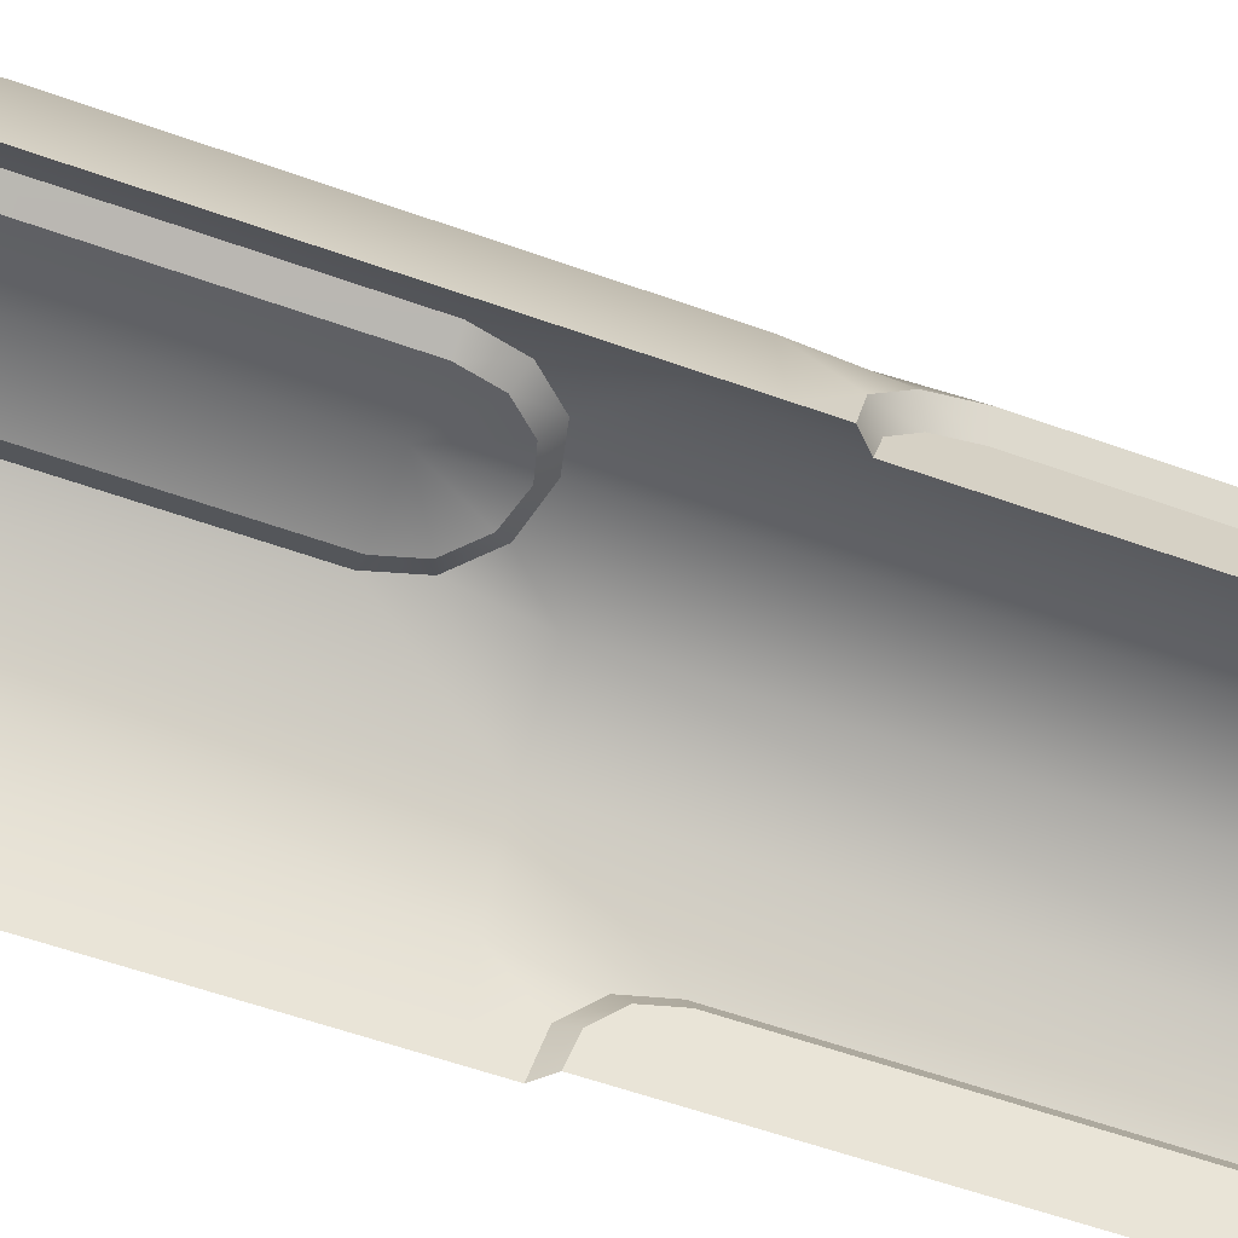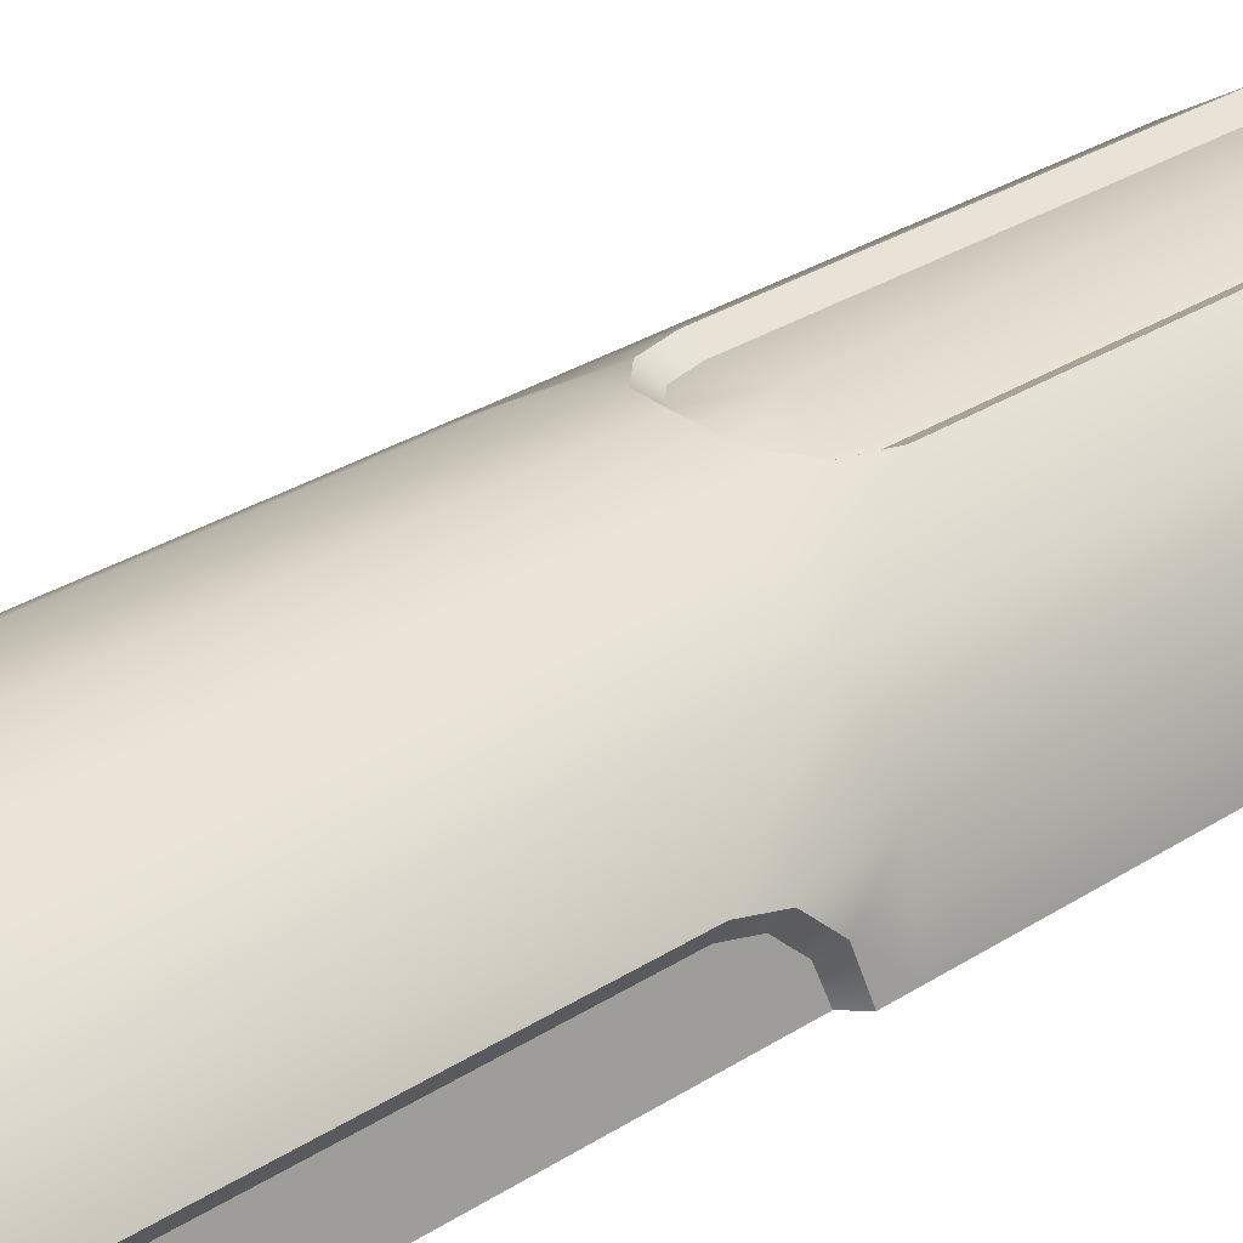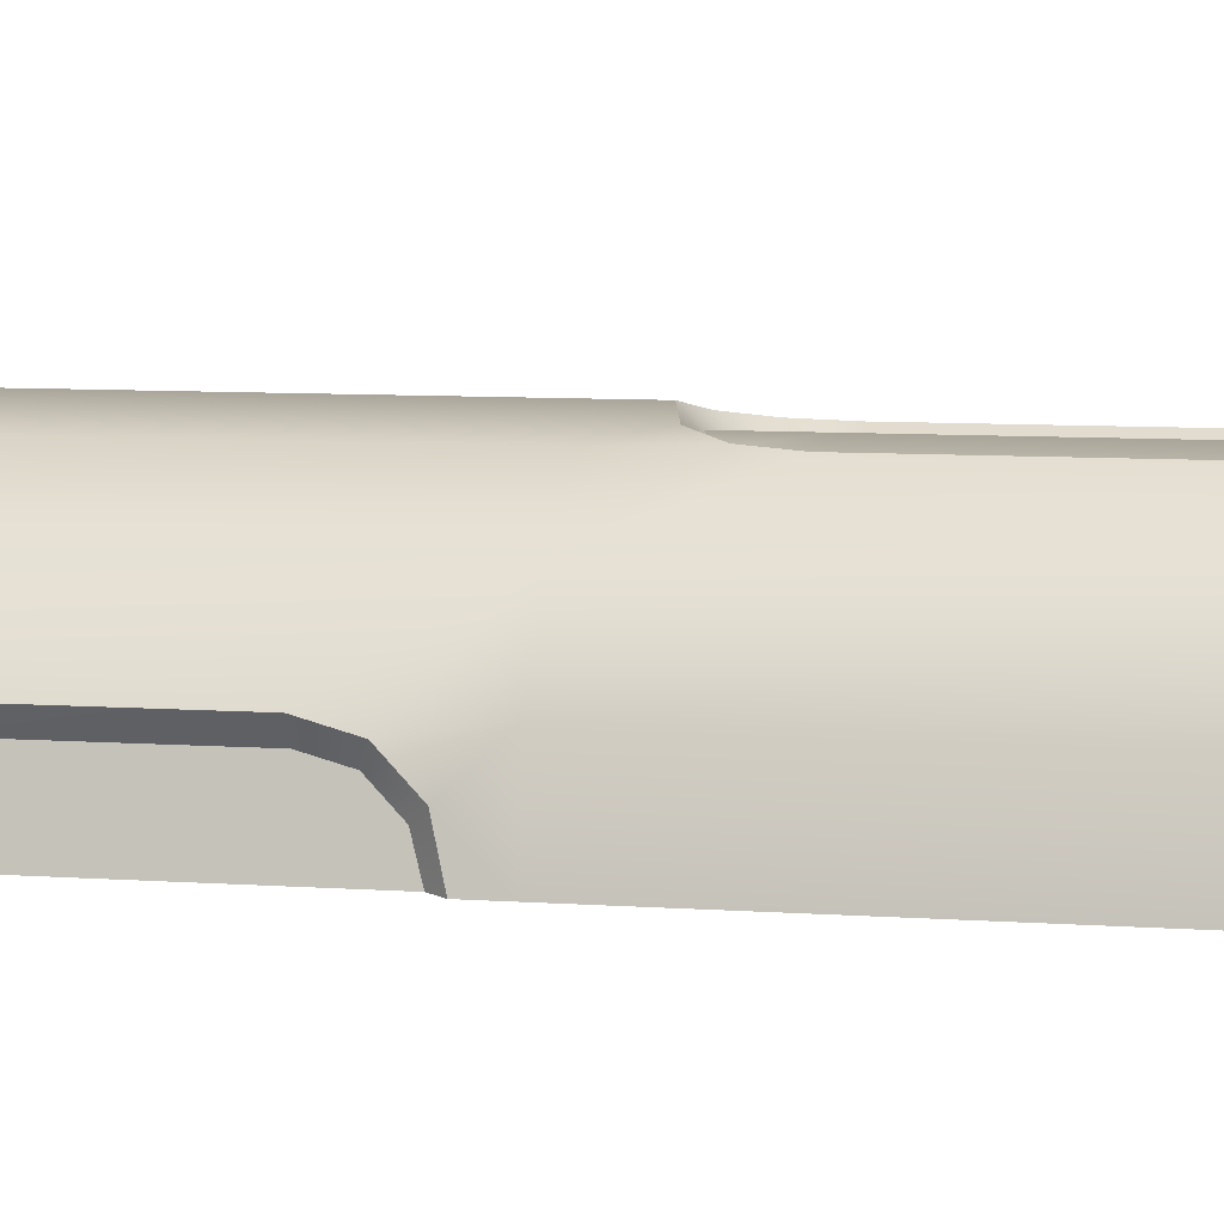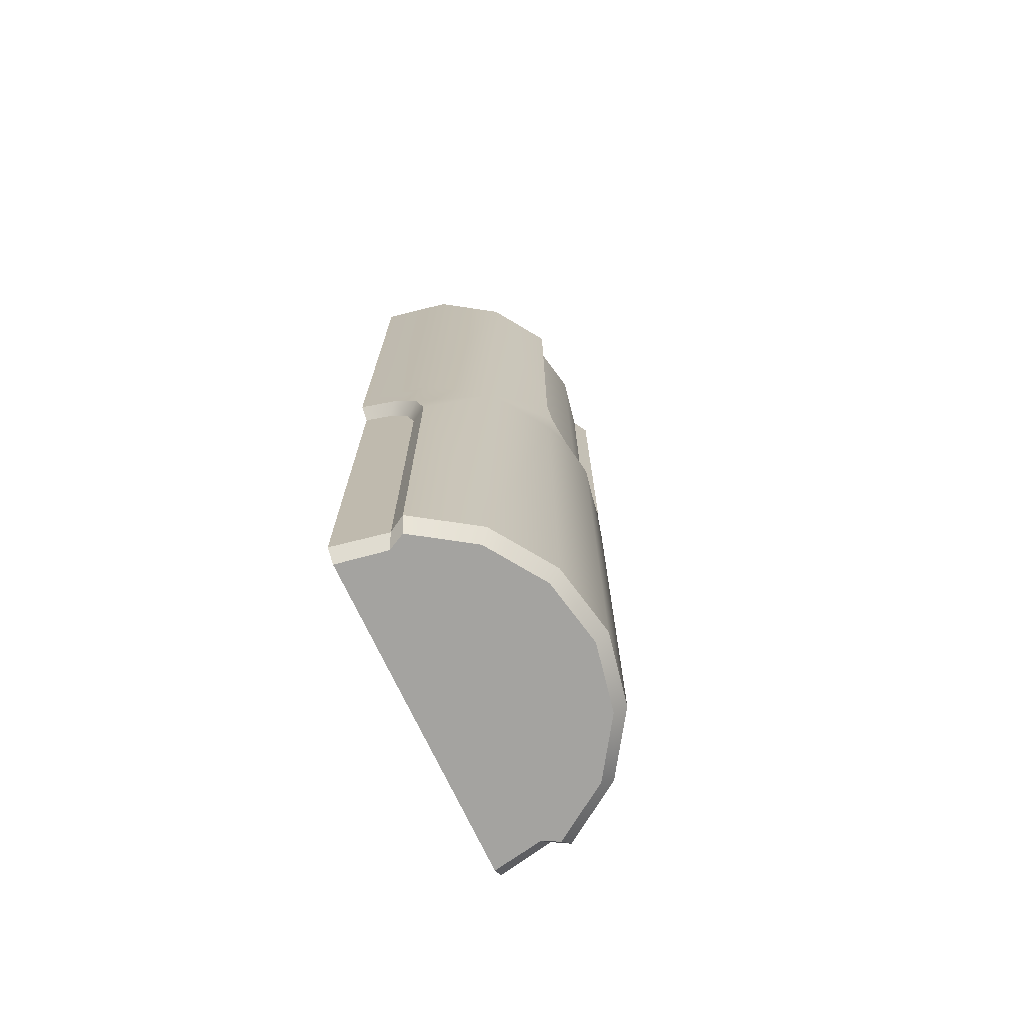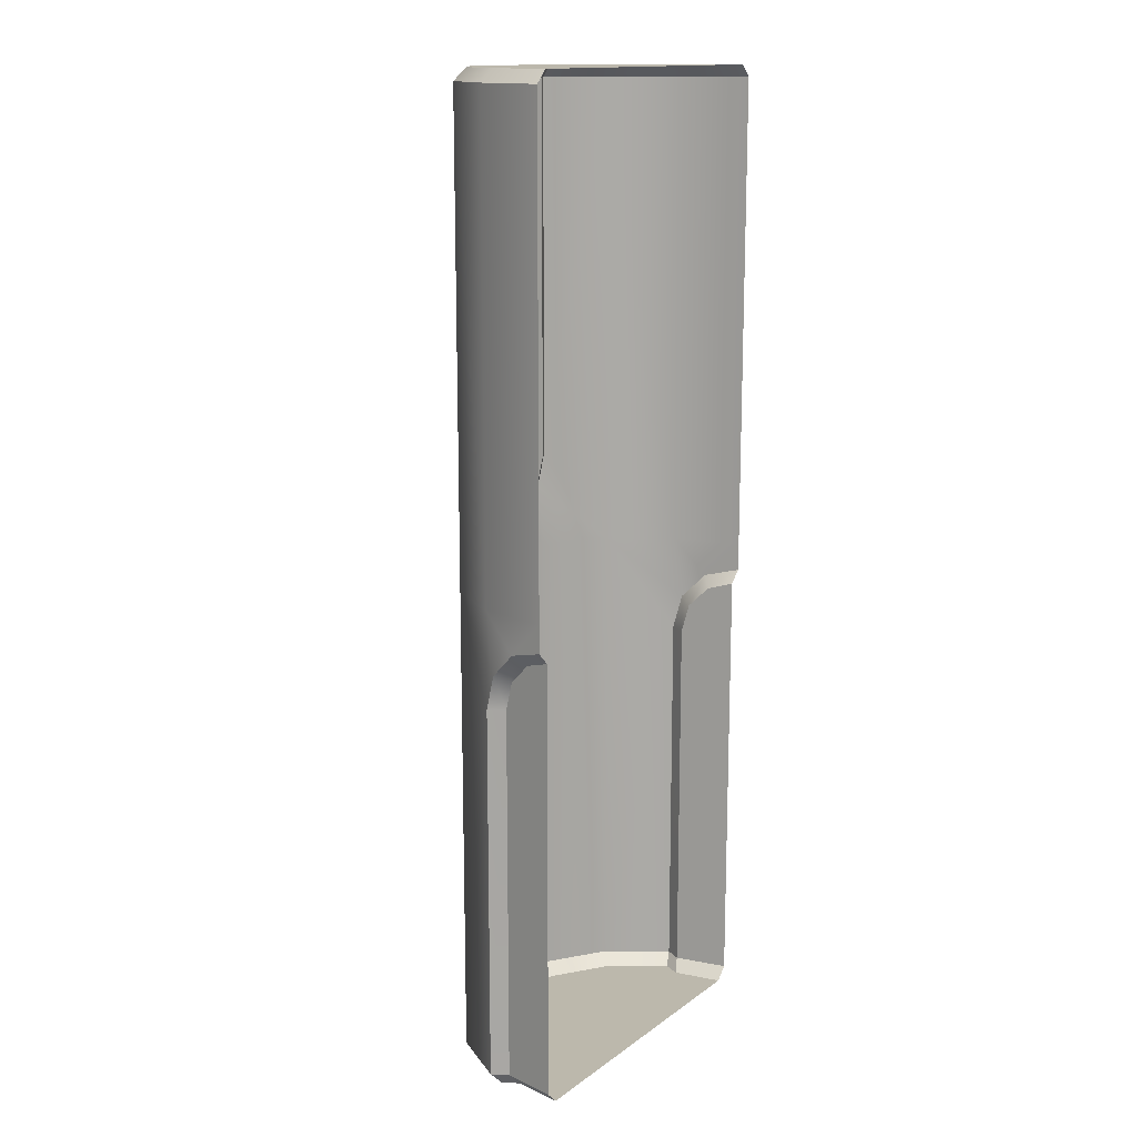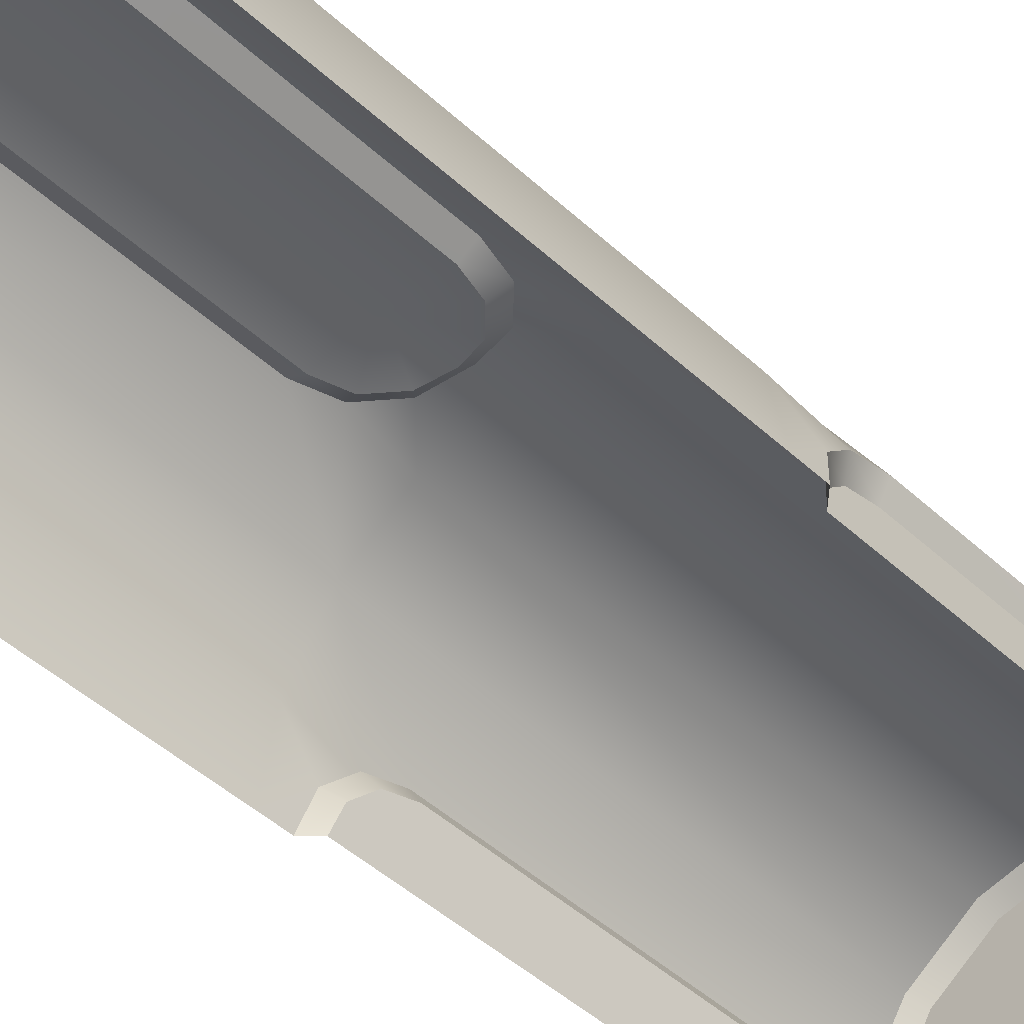
<metadata>
{"format":"obj","ext":"obj","renderer":"f3d","projection":"perspective","resolution":1024,"background":"white","views":[{"elev":-54.0,"azim":-111.3,"up":"+Z"},{"elev":31.0,"azim":47.6,"up":"+Z"},{"elev":7.5,"azim":102.0,"up":"+Z"},{"elev":-72.9,"azim":-64.7,"up":"+Y"},{"elev":14.6,"azim":124.0,"up":"+Y"},{"elev":-46.1,"azim":-136.5,"up":"+Z"}]}
</metadata>
<code>
g housekit_wall_strut
v 0.6562 1.75 0
v 0.6562 1.651 0
v 0.6308 1.617 0.128
v -0.6562 1.75 0
v -0.6308 1.617 0.128
v -0.6562 1.651 0
v 0.6063 3.456 0.2511
v 0.6116 3.5 0
v 0.6562 3.456 0
v 0.5651 3.5 0.2341
v 0.464 3.456 0.464
v 0.4325 3.5 0.4325
v 0.2511 3.456 0.6063
v 0.2341 3.5 0.5651
v 0.6063 0.0441 0.2511
v 0.5651 0 0.2341
v 0.4325 0 0.4325
v 0.464 0.0441 0.464
v 0.2341 0 0.5651
v 0.2511 0.0441 0.6063
v -0 0 0.6116
v -0 0.0441 0.6562
v -0.2511 0.0441 0.6063
v -0.2341 0 0.5651
v -0.464 0.0441 0.464
v -0.4325 0 0.4325
v -0.6063 0.0441 0.2511
v -0.5651 0 0.2341
v 0.6116 3.5 0
v 0.5651 3.5 0.2341
v -0 3.5 0
v 0.4325 3.5 0.4325
v 0.2341 3.5 0.5651
v 0.175 3.5 0.5353
v -0 3.5 0.567
v -0.175 3.5 0.5353
v -0.2341 3.5 0.5651
v -0.4325 3.5 0.4325
v -0.5651 3.5 0.2341
v -0.6116 3.5 0
v -0 0 0
v 0.5353 0 0.175
v 0.567 0 0
v 0.5651 0 0.2341
v 0.4325 0 0.4325
v 0.2341 0 0.5651
v -0 0 0.6116
v -0.2341 0 0.5651
v -0.4325 0 0.4325
v -0.5651 0 0.2341
v -0.5353 0 0.175
v -0.567 0 0
v 0.5932 1.579 0.0927
v 0.6562 1.651 0
v 0.6116 1.606 0
v 0.6308 1.617 0.128
v 0.5785 1.503 0.1668
v 0.6129 1.526 0.2181
v 0.5731 1.4 0.1939
v 0.6063 1.4 0.2511
v 0.6063 0.0441 0.2511
v 0.5731 0.0441 0.1939
v 0.6116 1.606 0
v 0.6116 1.4 0
v 0.5932 1.579 0.0927
v 0.5785 1.503 0.1668
v 0.5731 1.4 0.1939
v 0.5731 0.0441 0.1939
v 0.6116 0.0441 0
v 0.5731 0.0441 0.1939
v 0.6116 0.0441 0
v 0.567 0 0
v 0.5353 0 0.175
v 0.6063 0.0441 0.2511
v 0.5731 0.0441 0.1939
v 0.5353 0 0.175
v 0.5651 0 0.2341
v 0.6063 3.456 0.2511
v 0.6562 3.456 0
v 0.6562 1.75 0
v 0.6063 1.75 0.2511
v 0.464 3.456 0.464
v 0.464 1.75 0.464
v 0.2511 2.1 0.6063
v 0.2511 3.456 0.6063
v 0.2181 1.974 0.6129
v 0.2511 1.75 0.6063
v 0.128 1.883 0.6308
v -0 1.75 0.6562
v -0 1.849 0.6562
v -0.128 1.883 0.6308
v -0.2511 1.75 0.6063
v -0.2181 1.974 0.6129
v -0.464 1.75 0.464
v -0.2511 2.1 0.6063
v -0.464 3.456 0.464
v -0.2511 3.456 0.6063
v -0.6063 1.75 0.2511
v -0.6063 3.456 0.2511
v -0.6562 1.75 0
v -0.6562 3.456 0
v 0.6562 1.75 0
v 0.6308 1.617 0.128
v 0.6063 1.75 0.2511
v 0.6129 1.526 0.2181
v 0.464 1.75 0.464
v 0.6063 1.4 0.2511
v 0.464 0.0441 0.464
v 0.6063 0.0441 0.2511
v 0.2511 1.75 0.6063
v 0.2511 0.0441 0.6063
v -0 1.75 0.6562
v -0 0.0441 0.6562
v -0.2511 0.0441 0.6063
v -0.2511 1.75 0.6063
v -0.464 0.0441 0.464
v -0.464 1.75 0.464
v -0.6063 1.4 0.2511
v -0.6063 0.0441 0.2511
v -0.6129 1.526 0.2181
v -0.6063 1.75 0.2511
v -0.6308 1.617 0.128
v -0.6562 1.75 0
v 0.1939 2.1 0.5731
v 0.1939 3.456 0.5731
v 0.2511 3.456 0.6063
v 0.2511 2.1 0.6063
v 0.2181 1.974 0.6129
v 0.1668 1.997 0.5785
v 0.128 1.883 0.6308
v 0.0927 1.921 0.5932
v -0 1.849 0.6562
v -0 1.894 0.6116
v -0.0927 1.921 0.5932
v -0.128 1.883 0.6308
v -0.1668 1.997 0.5785
v -0.2181 1.974 0.6129
v -0.1939 2.1 0.5731
v -0.2511 2.1 0.6063
v -0.2511 3.456 0.6063
v -0.1939 3.456 0.5731
v 0.1939 3.456 0.5731
v -0 3.456 0.6116
v -0 3.5 0.567
v 0.175 3.5 0.5353
v 0.2511 3.456 0.6063
v 0.1939 3.456 0.5731
v 0.175 3.5 0.5353
v 0.2341 3.5 0.5651
v -0.2511 3.456 0.6063
v -0.4325 3.5 0.4325
v -0.2341 3.5 0.5651
v -0.464 3.456 0.464
v -0.5651 3.5 0.2341
v -0.6063 3.456 0.2511
v -0.6116 3.5 0
v -0.6562 3.456 0
v -0.1939 3.456 0.5731
v -0.175 3.5 0.5353
v -0 3.5 0.567
v -0 3.456 0.6116
v -0.2511 3.456 0.6063
v -0.2341 3.5 0.5651
v -0.175 3.5 0.5353
v -0.1939 3.456 0.5731
v -0.5932 1.579 0.0927
v -0.6116 1.606 0
v -0.6562 1.651 0
v -0.6308 1.617 0.128
v -0.5785 1.503 0.1668
v -0.6129 1.526 0.2181
v -0.5731 1.4 0.1939
v -0.6063 1.4 0.2511
v -0.6063 0.0441 0.2511
v -0.5731 0.0441 0.1939
v -0.6116 1.606 0
v -0.5932 1.579 0.0927
v -0.6116 1.4 0
v -0.5785 1.503 0.1668
v -0.5731 1.4 0.1939
v -0.5731 0.0441 0.1939
v -0.6116 0.0441 0
v -0.5731 0.0441 0.1939
v -0.5353 0 0.175
v -0.567 0 0
v -0.6116 0.0441 0
v -0.6063 0.0441 0.2511
v -0.5651 0 0.2341
v -0.5353 0 0.175
v -0.5731 0.0441 0.1939
v -0 2.1 0.6116
v -0 3.456 0.6116
v 0.1939 3.456 0.5731
v 0.1939 2.1 0.5731
v -0.1939 3.456 0.5731
v 0.1668 1.997 0.5785
v -0.1939 2.1 0.5731
v 0.0927 1.921 0.5932
v -0.1668 1.997 0.5785
v -0 1.894 0.6116
v -0.0927 1.921 0.5932
g housekit_wall_strut_0
f 3 2 1
f 6 5 4
f 9 8 7
f 8 10 7
f 7 10 11
f 10 12 11
f 11 12 13
f 12 14 13
f 17 16 15
f 18 17 15
f 19 17 18
f 20 19 18
f 21 19 20
f 22 21 20
f 21 22 23
f 24 21 23
f 24 23 25
f 26 24 25
f 26 25 27
f 28 26 27
f 31 30 29
f 31 32 30
f 31 33 32
f 31 34 33
f 35 34 31
f 36 35 31
f 36 31 37
f 37 31 38
f 38 31 39
f 39 31 40
f 43 42 41
f 41 42 44
f 41 44 45
f 41 45 46
f 41 46 47
f 48 41 47
f 49 41 48
f 50 41 49
f 51 41 50
f 51 52 41
f 55 54 53
f 54 56 53
f 53 56 57
f 56 58 57
f 57 58 59
f 58 60 59
f 60 61 59
f 61 62 59
f 65 64 63
f 66 64 65
f 67 64 66
f 67 68 64
f 68 69 64
f 72 71 70
f 73 72 70
f 76 75 74
f 77 76 74
f 80 79 78
f 81 80 78
f 81 78 82
f 83 81 82
f 83 82 84
f 82 85 84
f 84 86 83
f 83 86 87
f 86 88 87
f 87 88 89
f 88 90 89
f 90 91 89
f 91 92 89
f 91 93 92
f 93 94 92
f 93 95 94
f 96 94 95
f 97 96 95
f 98 94 96
f 99 98 96
f 100 98 99
f 101 100 99
f 104 103 102
f 105 103 104
f 106 105 104
f 107 105 106
f 106 108 107
f 108 109 107
f 106 110 108
f 110 111 108
f 110 112 111
f 112 113 111
f 113 112 114
f 112 115 114
f 114 115 116
f 115 117 116
f 116 117 118
f 119 116 118
f 120 118 117
f 120 117 121
f 122 120 121
f 122 121 123
f 126 125 124
f 127 126 124
f 128 127 124
f 129 128 124
f 130 128 129
f 131 130 129
f 132 130 131
f 133 132 131
f 132 133 134
f 135 132 134
f 135 134 136
f 137 135 136
f 137 136 138
f 139 137 138
f 140 139 138
f 141 140 138
f 144 143 142
f 145 144 142
f 148 147 146
f 149 148 146
f 152 151 150
f 151 153 150
f 151 154 153
f 154 155 153
f 154 156 155
f 156 157 155
f 160 159 158
f 161 160 158
f 164 163 162
f 165 164 162
f 168 167 166
f 169 168 166
f 169 166 170
f 171 169 170
f 171 170 172
f 173 171 172
f 174 173 172
f 175 174 172
f 178 177 176
f 178 179 177
f 178 180 179
f 181 180 178
f 182 181 178
f 185 184 183
f 186 185 183
f 189 188 187
f 190 189 187
f 193 192 191
f 194 193 191
f 192 195 191
f 194 191 196
f 195 197 191
f 196 191 198
f 191 197 199
f 198 191 200
f 191 199 201
f 191 201 200

</code>
